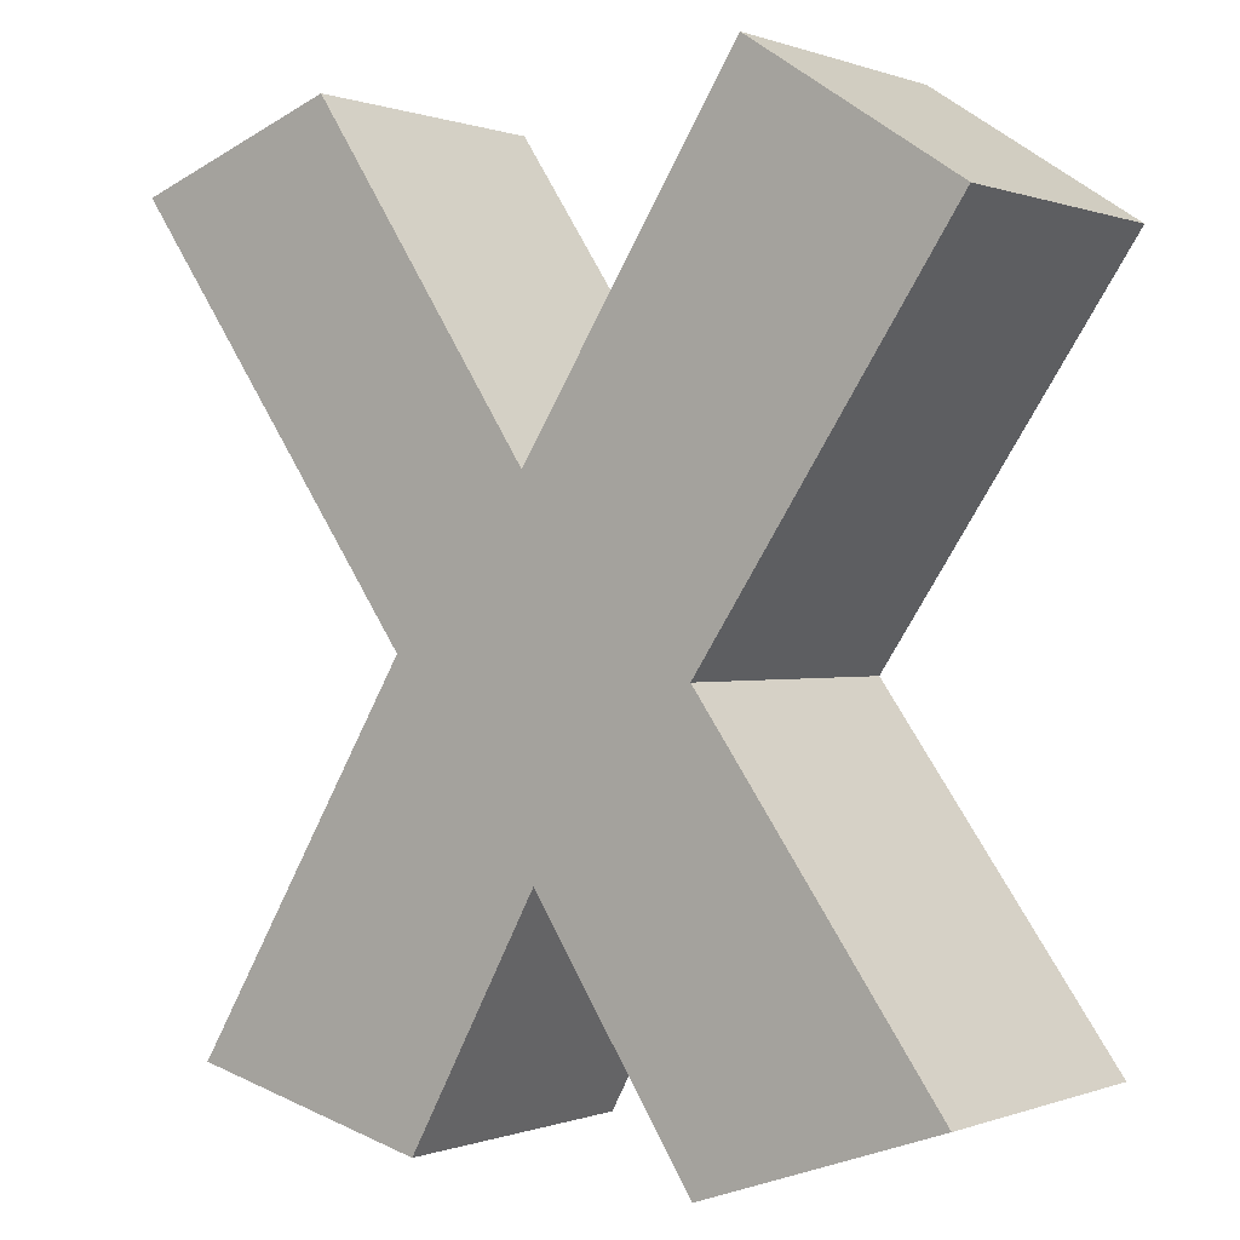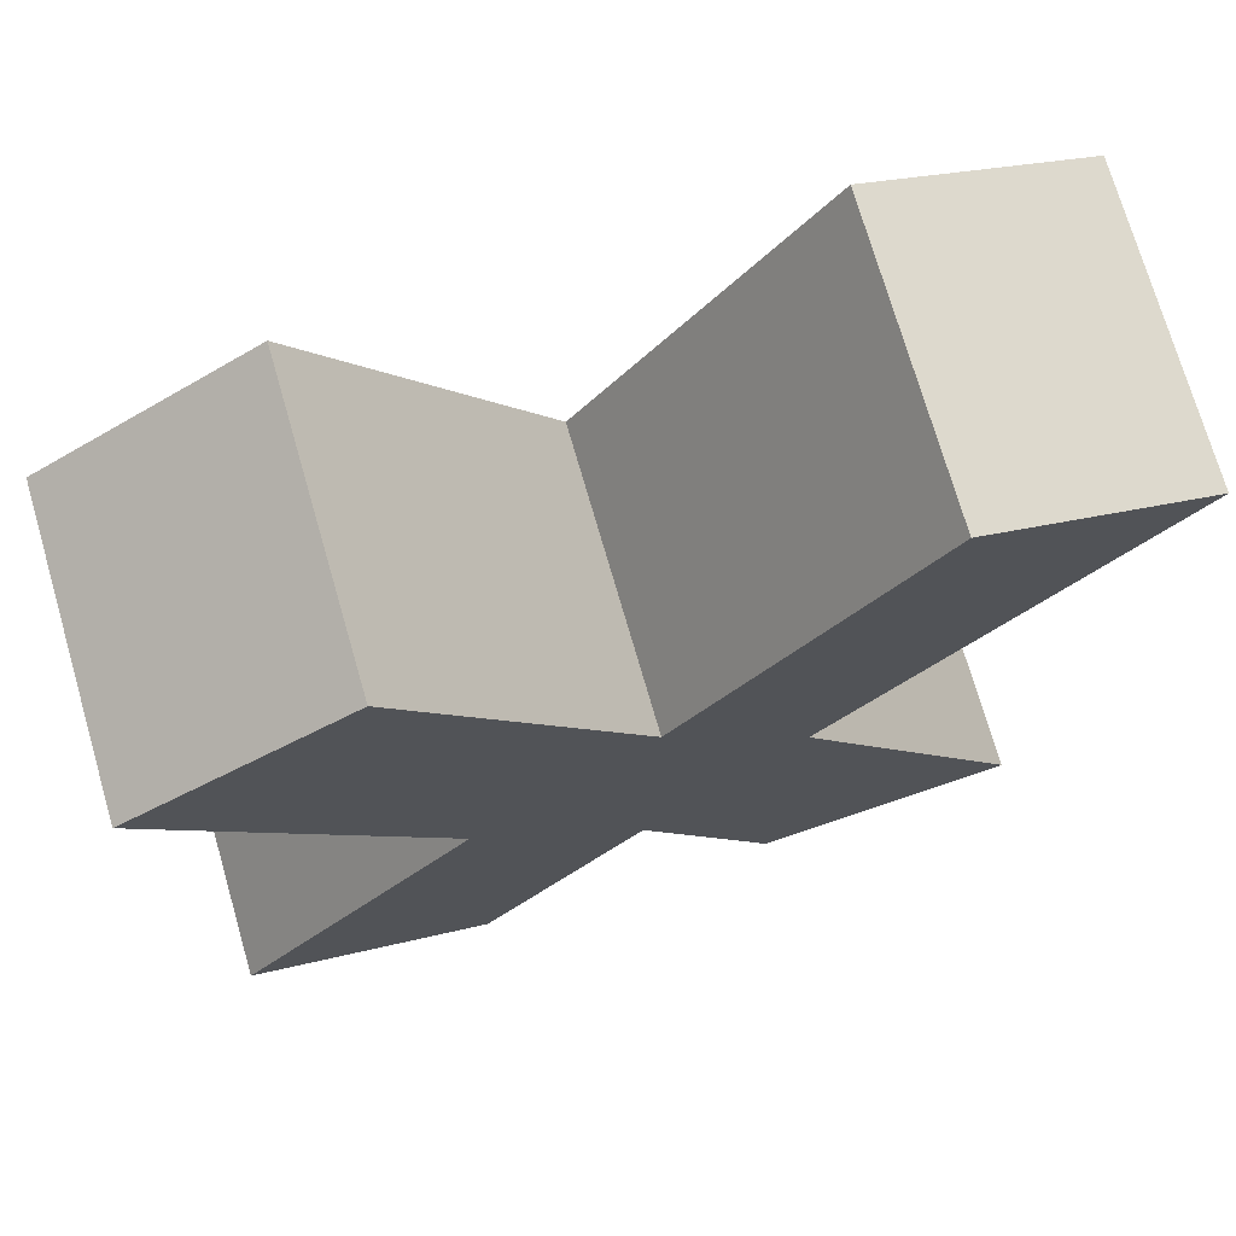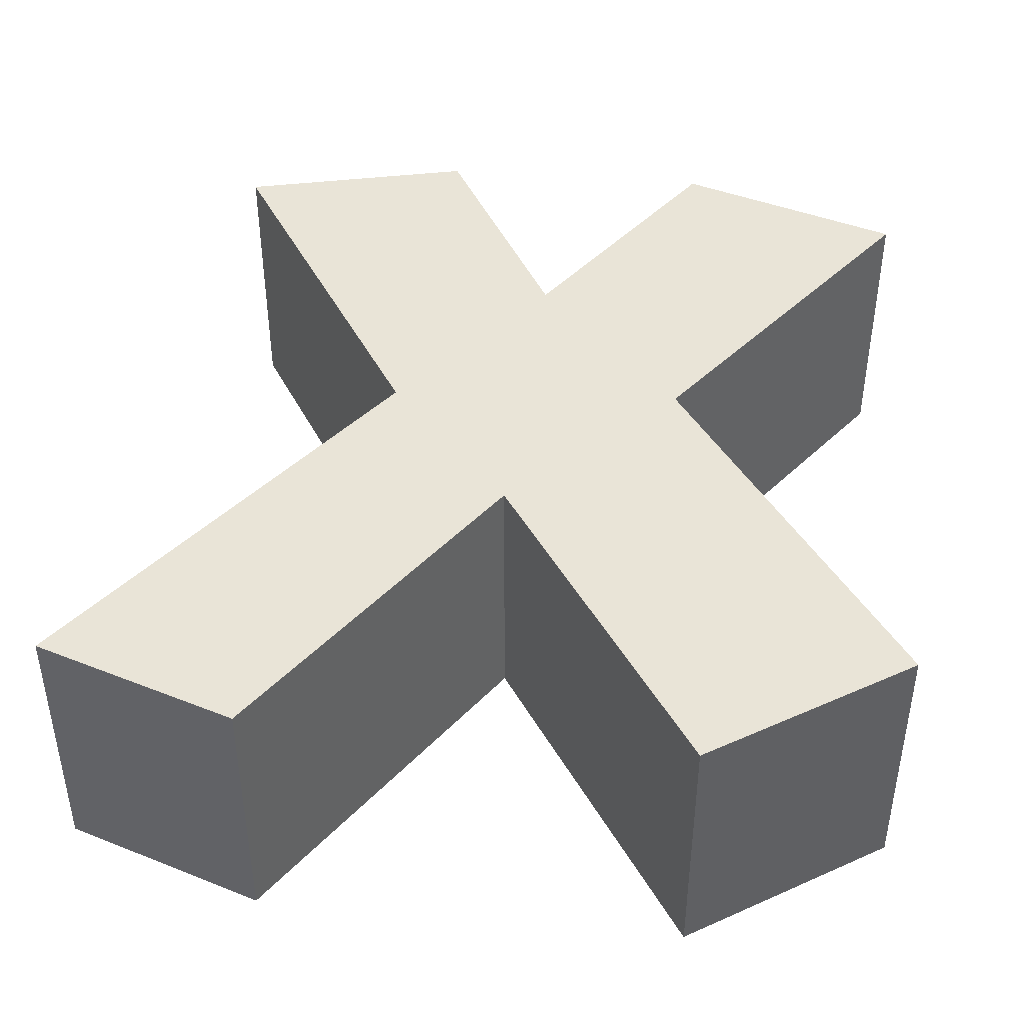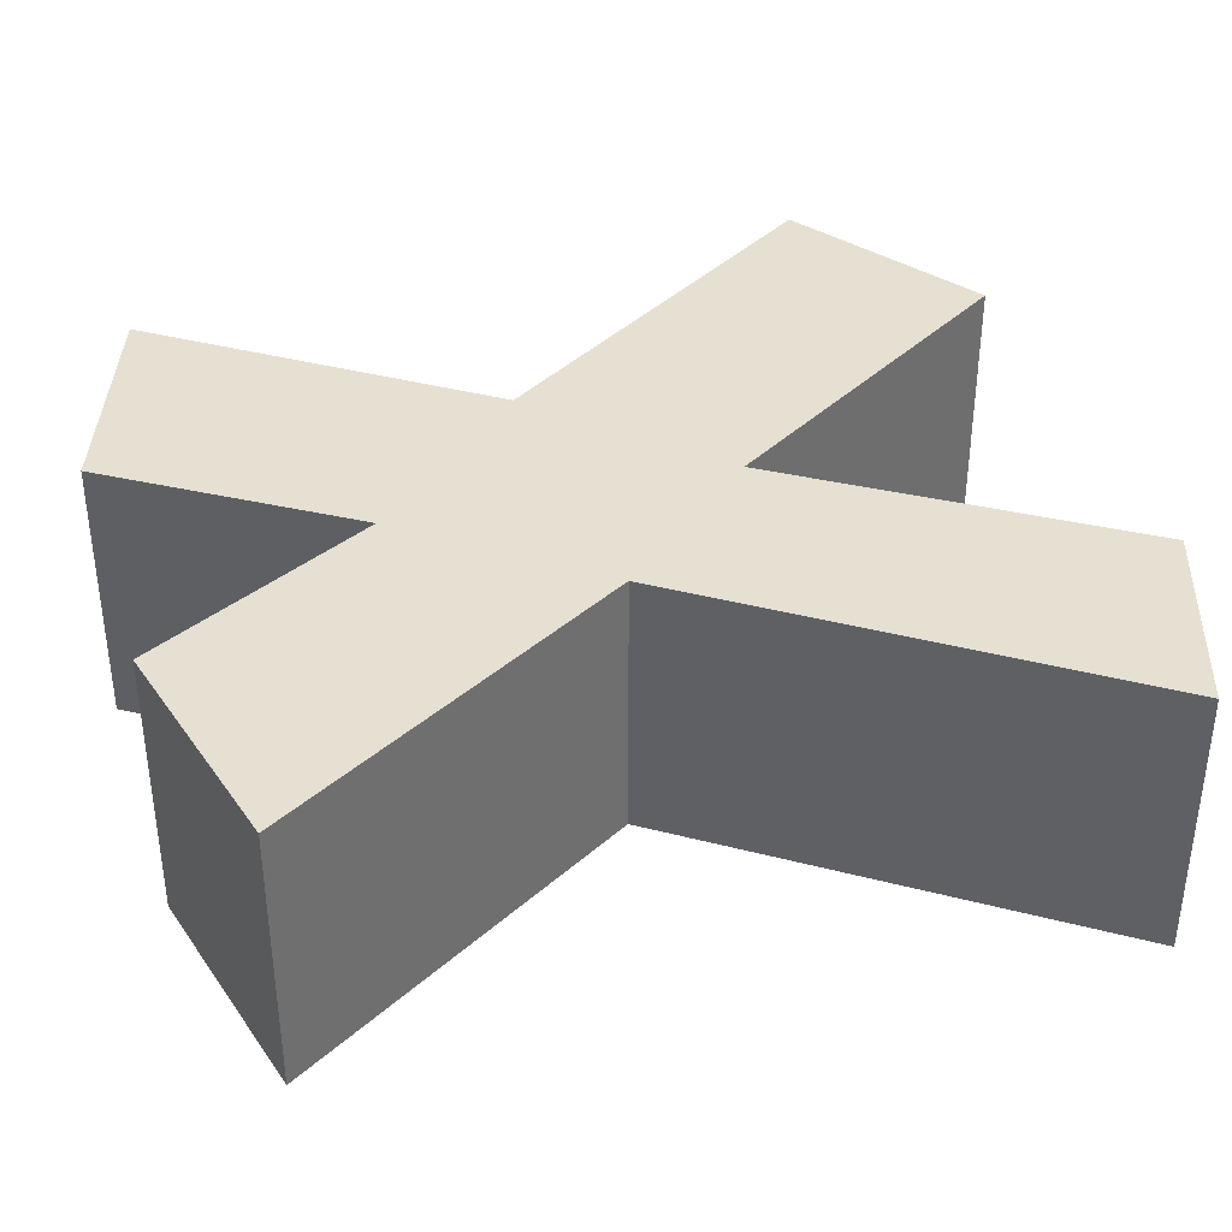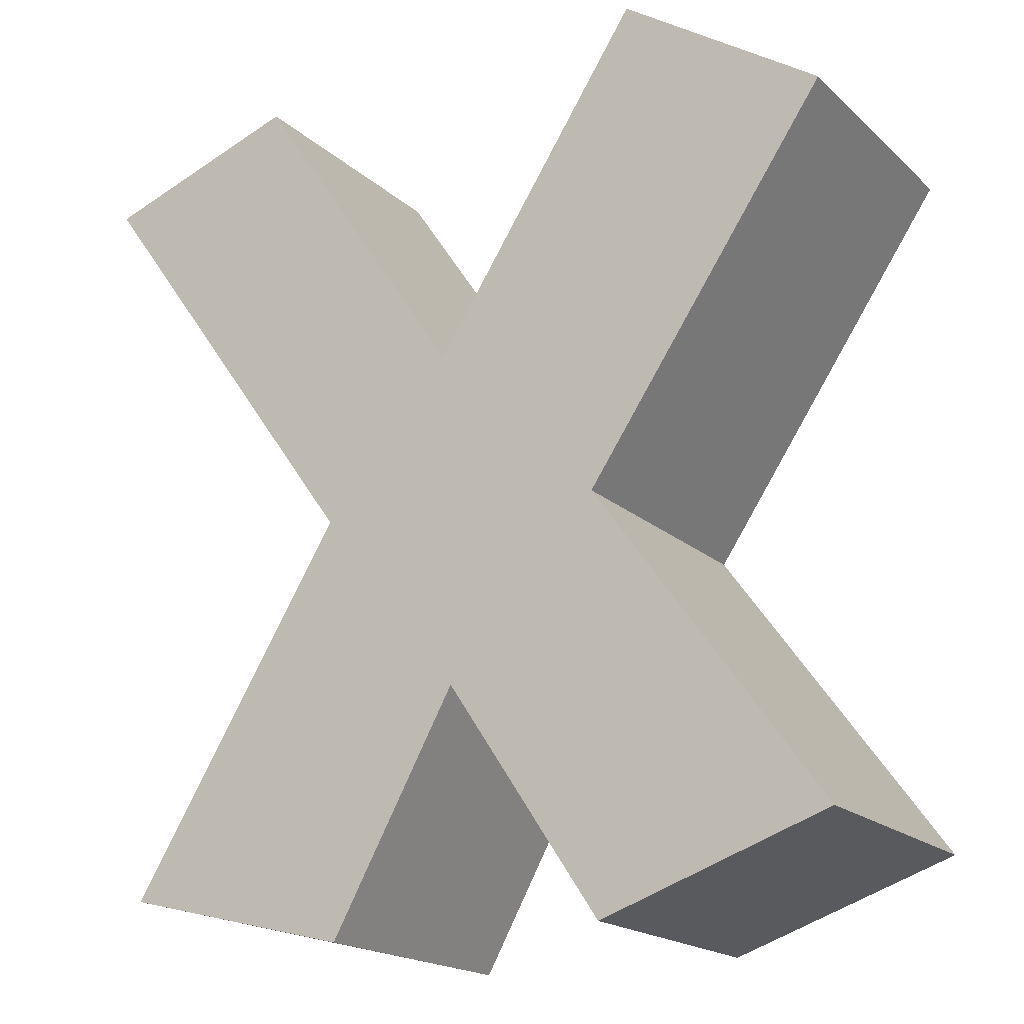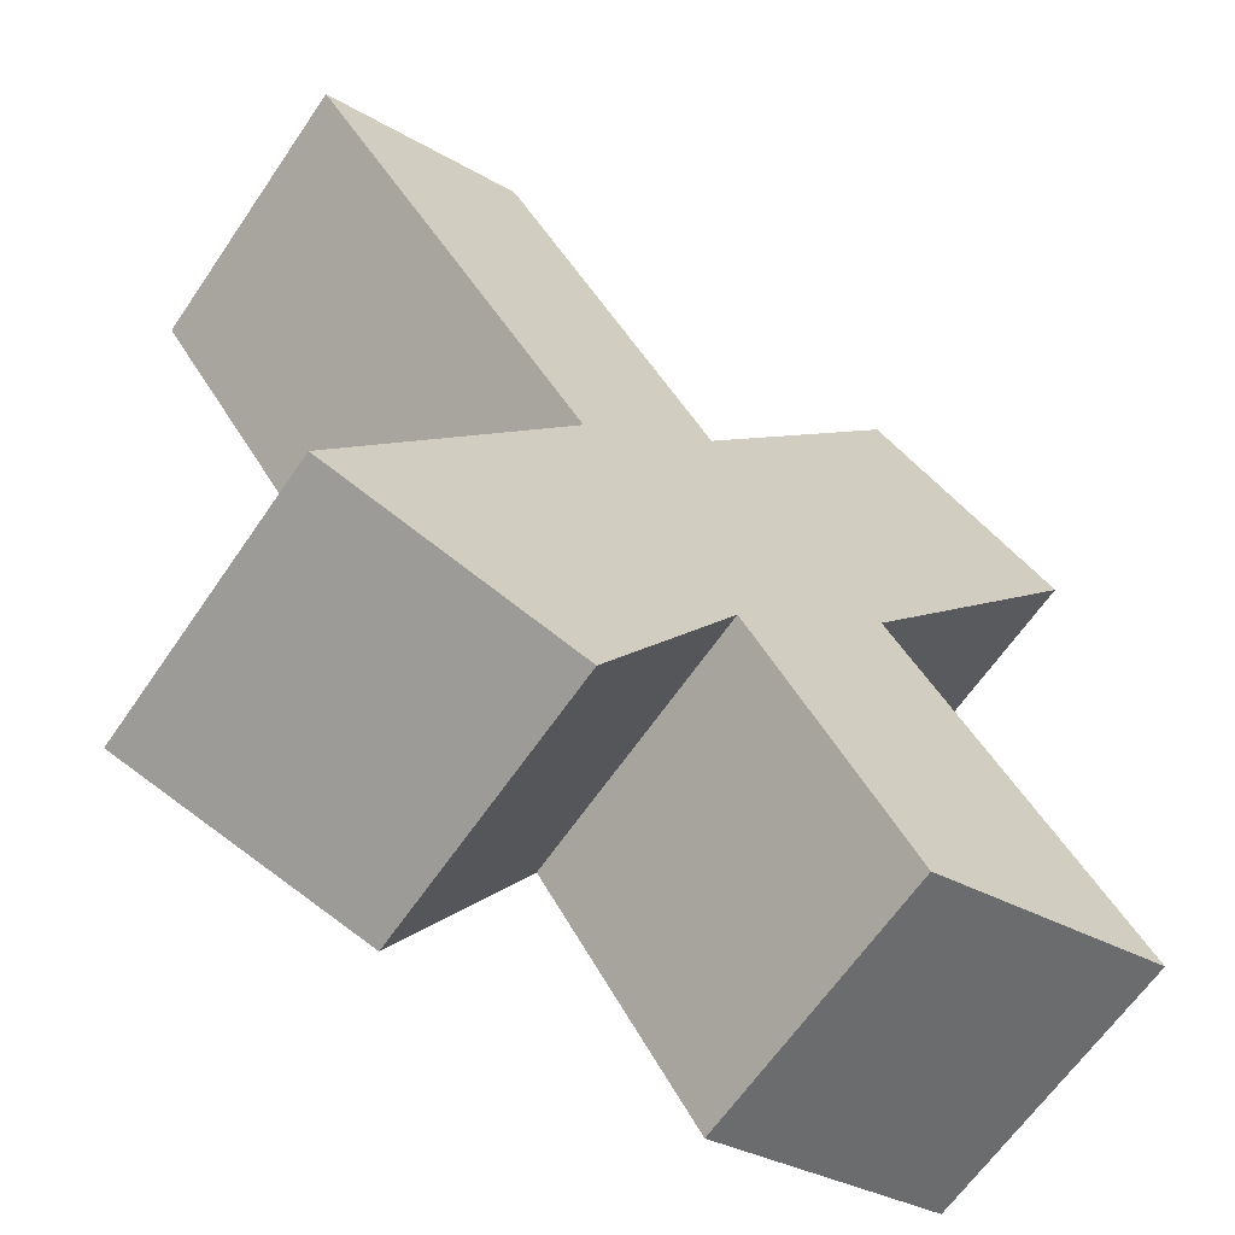
<metadata>
{"format":"obj","ext":"obj","renderer":"f3d","projection":"perspective","resolution":1024,"background":"white","views":[{"elev":0.2,"azim":36.7,"up":"+Z"},{"elev":73.7,"azim":163.8,"up":"+Z"},{"elev":43.4,"azim":5.8,"up":"+Y"},{"elev":37.6,"azim":-107.1,"up":"+Y"},{"elev":-18.4,"azim":31.3,"up":"+Z"},{"elev":-64.4,"azim":-34.4,"up":"+Z"}]}
</metadata>
<code>
v 0.817 0.5 -1.591
v 0.3888 0.5 -1.487
v 1.049 0.5 -1.171
v 1.328 0.5 -0.8706
v 0.7874 0.5 -0.8355
v 1.027 0.5 -0.5647
v 1.773 0.5 -0.2144
v 1.411 0.5 0.02492
v 1.745 0.5 -1.451
v 1.331 0.5 -1.595
v 0.2649 0.5 -0.1058
v 0.6332 0.5 0.02344
v 1.773 -0 -0.2144
v 1.328 -0 -0.8706
v 1.745 -0 -1.451
v 1.331 -0 -1.595
v 1.049 -0 -1.171
v 0.817 -0 -1.591
v 0.3888 -0 -1.487
v 0.7874 -0 -0.8355
v 0.2649 -0 -0.1058
v 0.6332 -0 0.02344
v 1.027 -0 -0.5647
v 1.411 -0 0.02492
f 1 2 3
f 3 2 4
f 4 2 5
f 4 5 6
f 4 6 7
f 7 6 8
f 9 10 3
f 9 3 4
f 6 5 11
f 6 11 12
f 4 7 13
f 4 13 14
f 9 4 14
f 9 14 15
f 9 15 16
f 9 16 10
f 3 10 16
f 3 16 17
f 1 3 17
f 1 17 18
f 1 18 19
f 1 19 2
f 5 2 19
f 5 19 20
f 11 5 20
f 11 20 21
f 22 12 21
f 21 12 11
f 6 12 22
f 6 22 23
f 8 6 23
f 8 23 24
f 13 7 24
f 24 7 8
f 19 18 17
f 19 17 14
f 19 14 20
f 20 14 23
f 23 14 13
f 23 13 24
f 20 23 21
f 21 23 22
f 16 15 17
f 17 15 14

</code>
